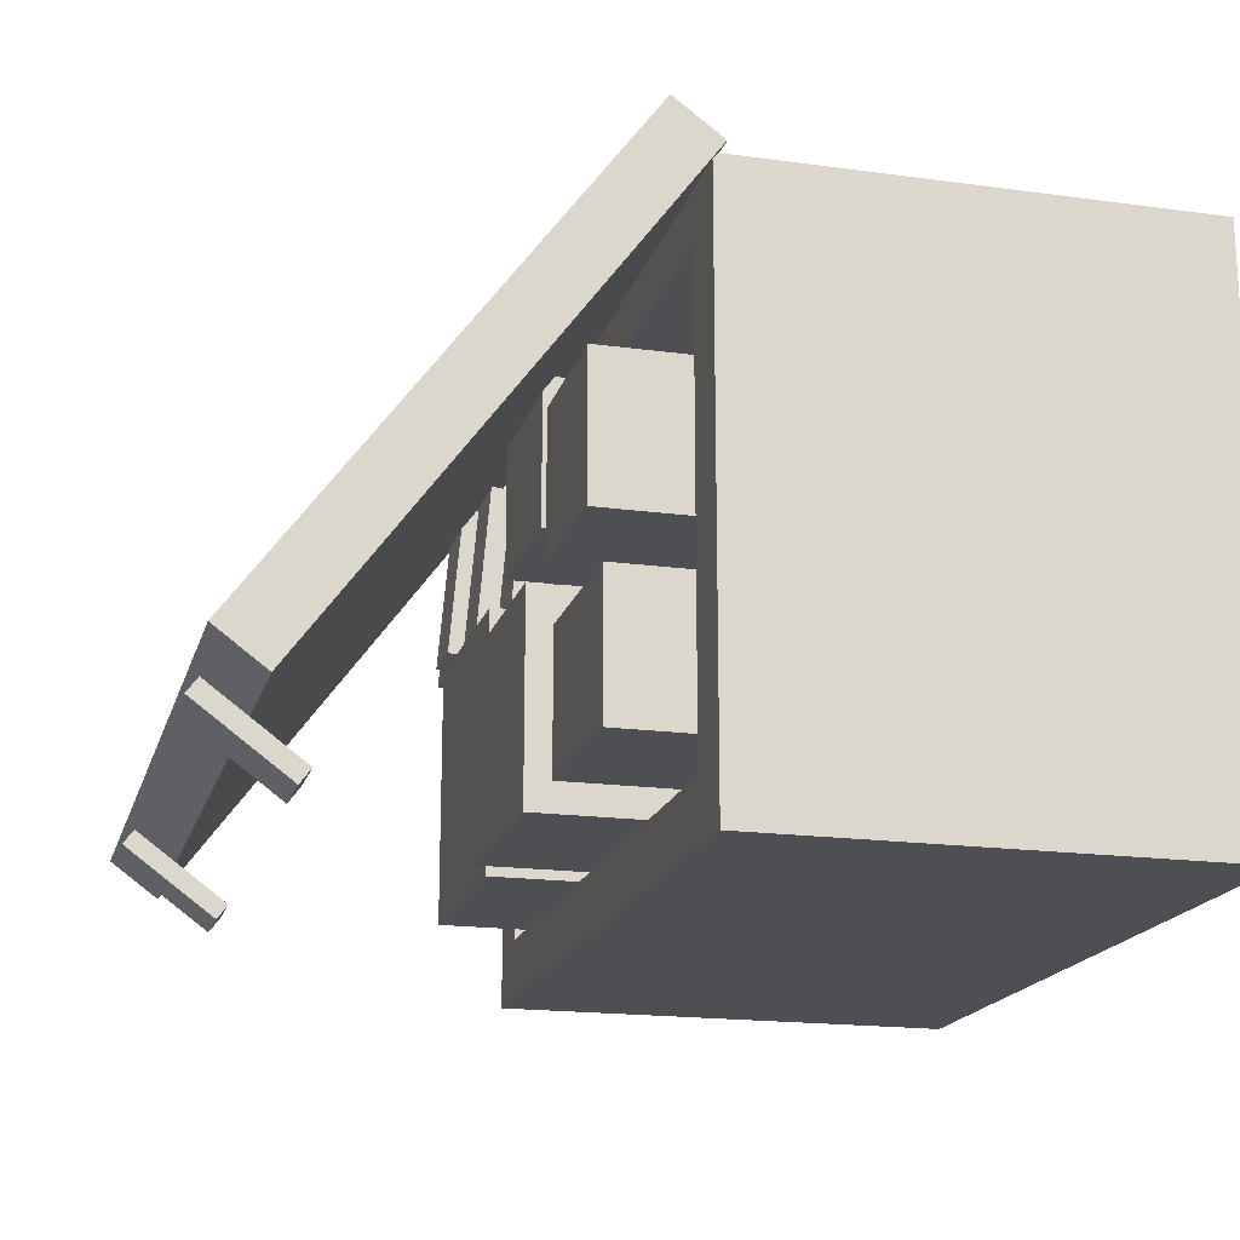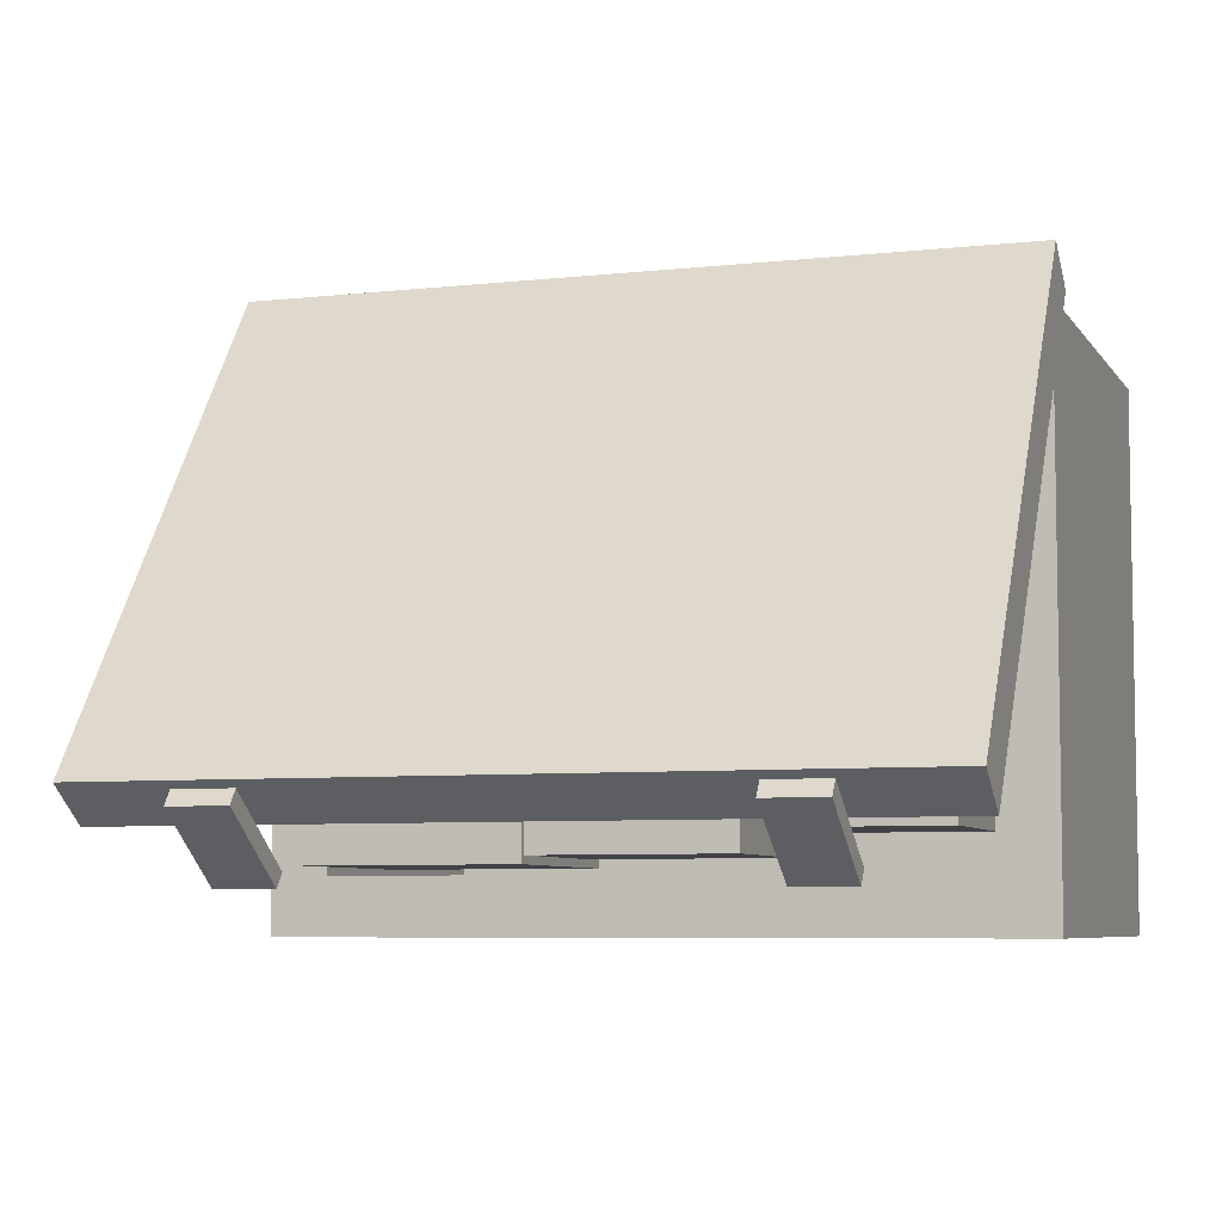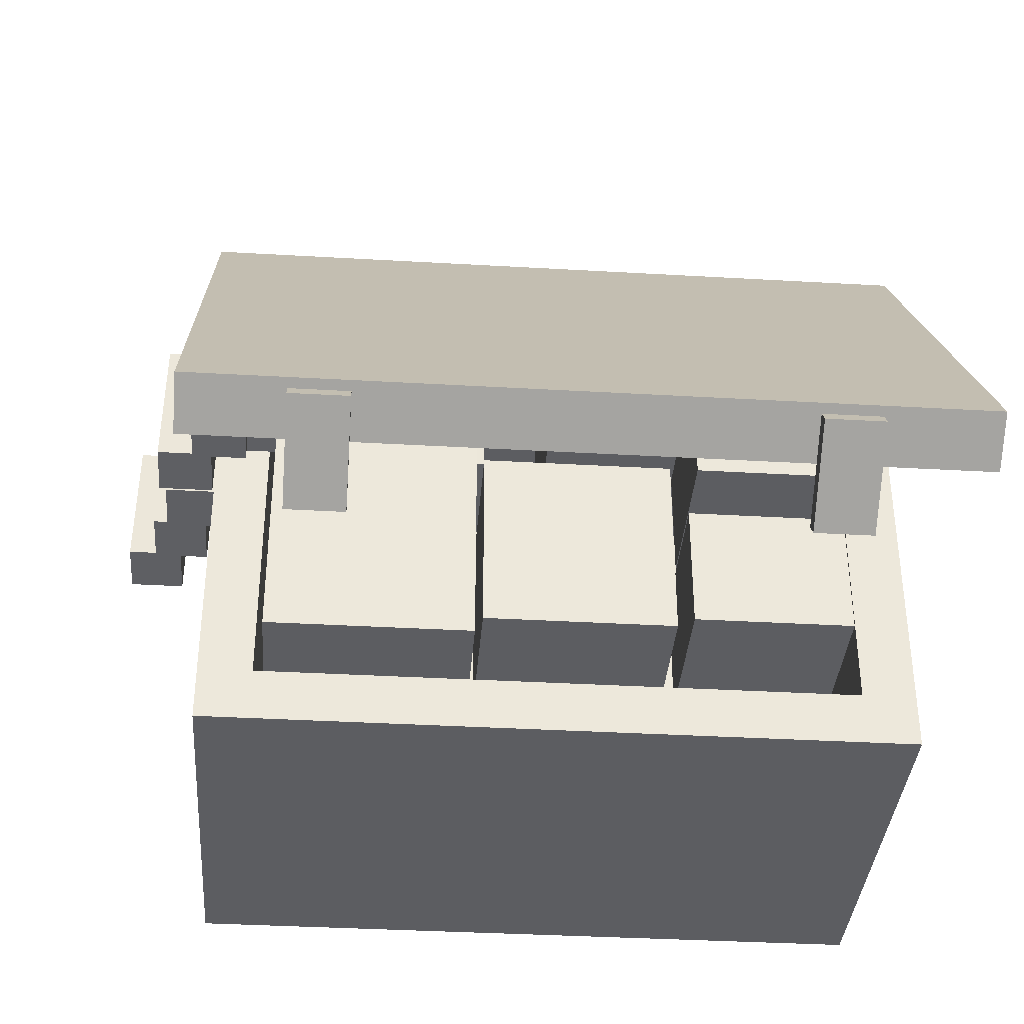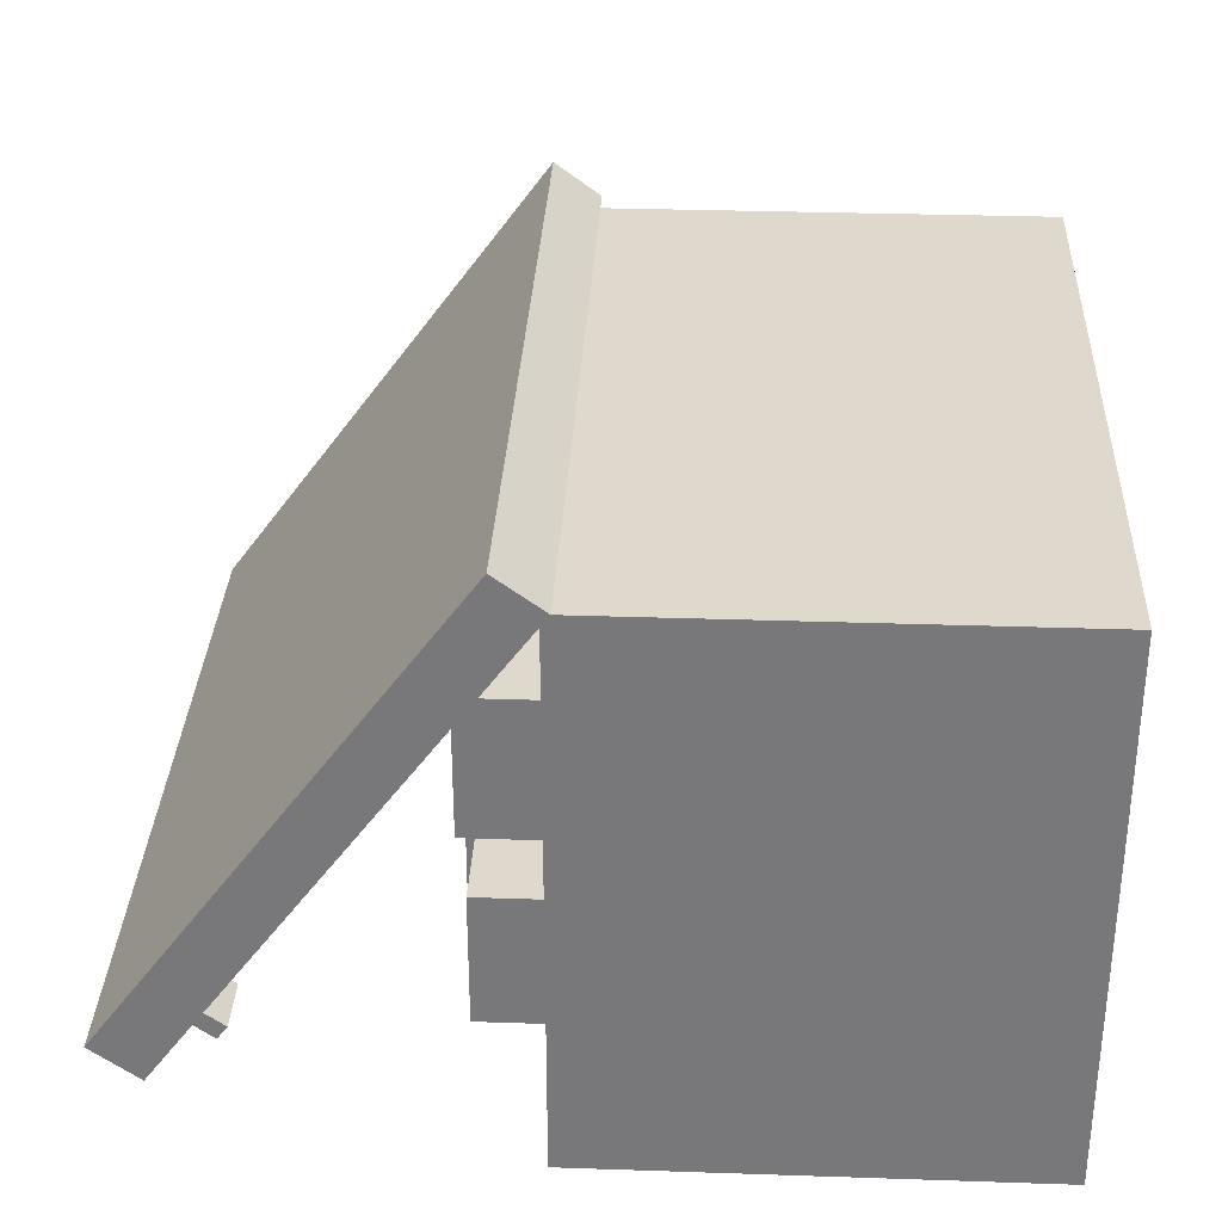
<metadata>
{"format":"obj","ext":"obj","renderer":"f3d","projection":"perspective","resolution":1024,"background":"white","views":[{"elev":-18.2,"azim":75.2,"up":"+Y"},{"elev":-6.3,"azim":18.6,"up":"+Y"},{"elev":-36.8,"azim":-4.3,"up":"+Y"},{"elev":32.1,"azim":92.7,"up":"+Y"}]}
</metadata>
<code>
g toyfactory2_chest_ammo_op
v 0.1986 -0.2904 0.4877
v 0.4208 -0.2904 0.7098
v 0.4208 -0.2904 0.4877
v 0.1986 -0.2904 0.7099
v 0.4208 -0.1086 0.7099
v 0.1986 -0.1086 0.4877
v 0.4208 -0.1086 0.4877
v 0.1986 -0.1086 0.7099
v 0.4208 -0.2904 0.7098
v 0.4208 -0.1086 0.4877
v 0.4208 -0.2904 0.4877
v 0.4208 -0.1086 0.7099
v 0.1986 -0.2904 0.4877
v 0.1986 -0.1086 0.7099
v 0.1986 -0.2904 0.7099
v 0.1986 -0.1086 0.4877
v 0.4208 -0.1086 0.7099
v 0.1986 -0.2904 0.7099
v 0.1986 -0.1086 0.7099
v 0.4208 -0.2904 0.7098
v 0.1706 -0.05079 0.7361
v -0.09457 -0.3209 0.7361
v -0.09457 -0.05079 0.7361
v 0.1706 -0.3209 0.7361
v 0.1706 -0.3209 0.4986
v 0.1706 -0.05079 0.7361
v 0.1706 -0.05079 0.4986
v 0.1706 -0.3209 0.7361
v 0.1706 -0.05079 0.4986
v -0.09457 -0.05079 0.7361
v -0.09457 -0.05079 0.4986
v 0.1706 -0.05079 0.7361
v -0.09457 -0.05079 0.4986
v -0.09457 -0.3209 0.7361
v -0.09457 -0.3209 0.4986
v -0.09457 -0.05079 0.7361
v -0.09457 -0.3209 0.4986
v 0.1706 -0.3209 0.7361
v 0.1706 -0.3209 0.4986
v -0.09457 -0.3209 0.7361
v -0.3444 0.2247 0.6064
v -0.2662 0.2315 0.6843
v -0.3444 0.2315 0.6843
v -0.2662 0.2247 0.6064
v -0.2662 0.0202 0.6243
v -0.3444 0.02701 0.7022
v -0.2662 0.02701 0.7022
v -0.3444 0.0202 0.6243
v -0.3444 0.2247 0.6064
v -0.2662 0.0202 0.6243
v -0.2662 0.2247 0.6064
v -0.3444 0.0202 0.6243
v -0.2662 0.2247 0.6064
v -0.2662 0.02701 0.7022
v -0.2662 0.2315 0.6843
v -0.2662 0.0202 0.6243
v -0.2662 0.2315 0.6843
v -0.3444 0.02701 0.7022
v -0.3444 0.2315 0.6843
v -0.2662 0.02701 0.7022
v -0.3444 0.2315 0.6843
v -0.3444 0.0202 0.6243
v -0.3444 0.2247 0.6064
v -0.3444 0.02701 0.7022
v -0.2531 0.2189 0.5818
v -0.1749 0.2257 0.6597
v -0.2531 0.2257 0.6597
v -0.1749 0.2189 0.5818
v -0.1749 0.01439 0.5997
v -0.2531 0.02121 0.6776
v -0.1749 0.02121 0.6776
v -0.2531 0.01439 0.5997
v -0.2531 0.2189 0.5818
v -0.1749 0.01439 0.5997
v -0.1749 0.2189 0.5818
v -0.2531 0.01439 0.5997
v -0.1749 0.2189 0.5818
v -0.1749 0.02121 0.6776
v -0.1749 0.2257 0.6597
v -0.1749 0.01439 0.5997
v -0.1749 0.2257 0.6597
v -0.2531 0.02121 0.6776
v -0.2531 0.2257 0.6597
v -0.1749 0.02121 0.6776
v -0.2531 0.2257 0.6597
v -0.2531 0.01439 0.5997
v -0.2531 0.2189 0.5818
v -0.2531 0.02121 0.6776
v -0.4356 0.2247 0.6247
v -0.3574 0.2315 0.7026
v -0.4356 0.2315 0.7026
v -0.3574 0.2247 0.6247
v -0.3574 0.02024 0.6426
v -0.4356 0.02705 0.7205
v -0.3574 0.02705 0.7205
v -0.4356 0.02024 0.6426
v -0.4356 0.2247 0.6247
v -0.3574 0.02024 0.6426
v -0.3574 0.2247 0.6247
v -0.4356 0.02024 0.6426
v -0.3574 0.2247 0.6247
v -0.3574 0.02705 0.7205
v -0.3574 0.2315 0.7026
v -0.3574 0.02024 0.6426
v -0.3574 0.2315 0.7026
v -0.4356 0.02705 0.7205
v -0.4356 0.2315 0.7026
v -0.3574 0.02705 0.7205
v -0.4356 0.2315 0.7026
v -0.4356 0.02024 0.6426
v -0.4356 0.2247 0.6247
v -0.4356 0.02705 0.7205
v -0.5163 0.2247 0.6064
v -0.4381 0.2315 0.6843
v -0.5163 0.2315 0.6843
v -0.4381 0.2247 0.6064
v -0.4381 0.02024 0.6243
v -0.5163 0.02705 0.7022
v -0.4381 0.02705 0.7022
v -0.5163 0.02024 0.6243
v -0.5163 0.2247 0.6064
v -0.4381 0.02024 0.6243
v -0.4381 0.2247 0.6064
v -0.5163 0.02024 0.6243
v -0.4381 0.2247 0.6064
v -0.4381 0.02705 0.7022
v -0.4381 0.2315 0.6843
v -0.4381 0.02024 0.6243
v -0.4381 0.2315 0.6843
v -0.5163 0.02705 0.7022
v -0.5163 0.2315 0.6843
v -0.4381 0.02705 0.7022
v -0.5163 0.2315 0.6843
v -0.5163 0.02024 0.6243
v -0.5163 0.2247 0.6064
v -0.5163 0.02705 0.7022
v -0.5673 0.2247 0.5247
v -0.4891 0.2315 0.6027
v -0.5673 0.2315 0.6027
v -0.4891 0.2247 0.5247
v -0.4891 0.02024 0.5426
v -0.5673 0.02705 0.6205
v -0.4891 0.02705 0.6205
v -0.5673 0.02024 0.5426
v -0.5673 0.2247 0.5247
v -0.4891 0.02024 0.5426
v -0.4891 0.2247 0.5247
v -0.5673 0.02024 0.5426
v -0.4891 0.2247 0.5247
v -0.4891 0.02705 0.6205
v -0.4891 0.2315 0.6027
v -0.4891 0.02024 0.5426
v -0.4891 0.2315 0.6027
v -0.5673 0.02705 0.6205
v -0.5673 0.2315 0.6027
v -0.4891 0.02705 0.6205
v -0.5673 0.2315 0.6027
v -0.5673 0.02024 0.5426
v -0.5673 0.2247 0.5247
v -0.5673 0.02705 0.6205
v -0.5591 0.2247 0.4342
v -0.4809 0.2315 0.5121
v -0.5591 0.2315 0.5121
v -0.4809 0.2247 0.4342
v -0.4809 0.02024 0.4521
v -0.5591 0.02705 0.53
v -0.4809 0.02705 0.53
v -0.5591 0.02024 0.4521
v -0.5591 0.2247 0.4342
v -0.4809 0.02024 0.4521
v -0.4809 0.2247 0.4342
v -0.5591 0.02024 0.4521
v -0.4809 0.2247 0.4342
v -0.4809 0.02705 0.53
v -0.4809 0.2315 0.5121
v -0.4809 0.02024 0.4521
v -0.4809 0.2315 0.5121
v -0.5591 0.02705 0.53
v -0.5591 0.2315 0.5121
v -0.4809 0.02705 0.53
v -0.5591 0.2315 0.5121
v -0.5591 0.02024 0.4521
v -0.5591 0.2247 0.4342
v -0.5591 0.02705 0.53
v -0.5803 0.2247 0.3528
v -0.5021 0.2315 0.4307
v -0.5803 0.2315 0.4307
v -0.5021 0.2247 0.3528
v -0.5021 0.02024 0.3707
v -0.5803 0.02705 0.4486
v -0.5021 0.02705 0.4486
v -0.5803 0.02024 0.3707
v -0.5803 0.2247 0.3528
v -0.5021 0.02024 0.3707
v -0.5021 0.2247 0.3528
v -0.5803 0.02024 0.3707
v -0.5021 0.2247 0.3528
v -0.5021 0.02705 0.4486
v -0.5021 0.2315 0.4307
v -0.5021 0.02024 0.3707
v -0.5021 0.2315 0.4307
v -0.5803 0.02705 0.4486
v -0.5803 0.2315 0.4307
v -0.5021 0.02705 0.4486
v -0.5803 0.2315 0.4307
v -0.5803 0.02024 0.3707
v -0.5803 0.2247 0.3528
v -0.5803 0.02705 0.4486
v -0.1673 0.2189 0.5397
v -0.08908 0.2257 0.6176
v -0.1673 0.2257 0.6176
v -0.08908 0.2189 0.5397
v -0.08908 0.01439 0.5576
v -0.1673 0.02121 0.6355
v -0.08908 0.02121 0.6355
v -0.1673 0.01439 0.5576
v -0.1673 0.2189 0.5397
v -0.08908 0.01439 0.5576
v -0.08908 0.2189 0.5397
v -0.1673 0.01439 0.5576
v -0.08908 0.2189 0.5397
v -0.08908 0.02121 0.6355
v -0.08908 0.2257 0.6176
v -0.08908 0.01439 0.5576
v -0.08908 0.2257 0.6176
v -0.1673 0.02121 0.6355
v -0.1673 0.2257 0.6176
v -0.08908 0.02121 0.6355
v -0.1673 0.2257 0.6176
v -0.1673 0.01439 0.5576
v -0.1673 0.2189 0.5397
v -0.1673 0.02121 0.6355
v -0.6212 0.2247 0.2704
v -0.543 0.2315 0.3483
v -0.6212 0.2315 0.3483
v -0.543 0.2247 0.2704
v -0.543 0.02024 0.2883
v -0.6212 0.02705 0.3662
v -0.543 0.02705 0.3662
v -0.6212 0.02024 0.2883
v -0.6212 0.2247 0.2704
v -0.543 0.02024 0.2883
v -0.543 0.2247 0.2704
v -0.6212 0.02024 0.2883
v -0.543 0.2247 0.2704
v -0.543 0.02705 0.3662
v -0.543 0.2315 0.3483
v -0.543 0.02024 0.2883
v -0.543 0.2315 0.3483
v -0.6212 0.02705 0.3662
v -0.6212 0.2315 0.3483
v -0.543 0.02705 0.3662
v -0.6212 0.2315 0.3483
v -0.6212 0.02024 0.2883
v -0.6212 0.2247 0.2704
v -0.6212 0.02705 0.3662
v 0.4013 -0.04051 0.4801
v 0.2127 -0.04051 0.7226
v 0.4013 -0.04051 0.7226
v 0.2127 -0.04051 0.4801
v 0.2127 0.1481 0.7226
v 0.4013 0.1481 0.4801
v 0.4013 0.1481 0.7226
v 0.2127 0.1481 0.4801
v 0.2127 -0.04051 0.4801
v 0.2127 0.1481 0.7226
v 0.2127 -0.04051 0.7226
v 0.2127 0.1481 0.4801
v 0.2127 -0.04051 0.7226
v 0.4013 0.1481 0.7226
v 0.4013 -0.04051 0.7226
v 0.2127 0.1481 0.7226
v 0.4013 -0.04051 0.4801
v 0.4013 0.1481 0.7226
v 0.4013 0.1481 0.4801
v 0.4013 -0.04051 0.7226
v 0.5358 -0.247 1.134
v -0.4993 0.3892 0.6656
v 0.5358 0.3892 0.6656
v -0.4993 -0.247 1.134
v -0.4993 -0.247 1.134
v -0.4993 0.3425 0.602
v -0.4993 0.3892 0.6656
v -0.4993 -0.2937 1.07
v 0.5358 -0.247 1.134
v -0.4993 -0.2937 1.07
v -0.4993 -0.247 1.134
v 0.5358 -0.2937 1.07
v 0.5358 0.3425 0.602
v -0.4993 0.3892 0.6656
v -0.4993 0.3425 0.602
v 0.5358 0.3892 0.6656
v 0.5358 0.3892 0.6656
v 0.5358 -0.2937 1.07
v 0.5358 -0.247 1.134
v 0.5358 0.3425 0.602
v -0.4993 -0.2937 1.07
v 0.5358 0.3425 0.602
v -0.4993 0.3425 0.602
v 0.5358 -0.2937 1.07
v -0.3612 -0.2754 1.137
v -0.2822 -0.3631 1.018
v -0.3612 -0.3631 1.018
v -0.2822 -0.2754 1.137
v -0.2822 -0.3438 1.004
v -0.3612 -0.256 1.123
v -0.3612 -0.3438 1.004
v -0.2822 -0.256 1.123
v -0.3612 -0.3631 1.018
v -0.3612 -0.256 1.123
v -0.3612 -0.2754 1.137
v -0.3612 -0.3438 1.004
v -0.2822 -0.3631 1.018
v -0.3612 -0.3438 1.004
v -0.3612 -0.3631 1.018
v -0.2822 -0.3438 1.004
v -0.2822 -0.2754 1.137
v -0.2822 -0.3438 1.004
v -0.2822 -0.3631 1.018
v -0.2822 -0.256 1.123
v -0.3612 -0.2754 1.137
v -0.2822 -0.256 1.123
v -0.2822 -0.2754 1.137
v -0.3612 -0.256 1.123
v 0.3023 -0.2754 1.137
v 0.3813 -0.3631 1.018
v 0.3023 -0.3631 1.018
v 0.3813 -0.2754 1.137
v 0.3813 -0.3438 1.004
v 0.3023 -0.256 1.123
v 0.3023 -0.3438 1.004
v 0.3813 -0.256 1.123
v 0.3023 -0.3631 1.018
v 0.3023 -0.256 1.123
v 0.3023 -0.2754 1.137
v 0.3023 -0.3438 1.004
v 0.3813 -0.3631 1.018
v 0.3023 -0.3438 1.004
v 0.3023 -0.3631 1.018
v 0.3813 -0.3438 1.004
v 0.3813 -0.2754 1.137
v 0.3813 -0.3438 1.004
v 0.3813 -0.3631 1.018
v 0.3813 -0.256 1.123
v 0.3023 -0.2754 1.137
v 0.3813 -0.256 1.123
v 0.3813 -0.2754 1.137
v 0.3023 -0.256 1.123
v 0.1883 0.009878 0.4801
v -0.0003199 0.009878 0.7226
v 0.1883 0.009878 0.7226
v -0.00032 0.009878 0.4801
v -0.0003197 0.1985 0.7226
v 0.1883 0.1985 0.4801
v 0.1883 0.1985 0.7226
v -0.0003197 0.1985 0.4801
v -0.00032 0.009878 0.4801
v -0.0003197 0.1985 0.7226
v -0.0003199 0.009878 0.7226
v -0.0003197 0.1985 0.4801
v -0.0003199 0.009878 0.7226
v 0.1883 0.1985 0.7226
v 0.1883 0.009878 0.7226
v -0.0003197 0.1985 0.7226
v 0.1883 0.009878 0.4801
v 0.1883 0.1985 0.7226
v 0.1883 0.1985 0.4801
v 0.1883 0.009878 0.7226
v -0.1042 -0.3311 0.4324
v -0.3909 -0.3311 0.7191
v -0.1042 -0.3311 0.7191
v -0.3909 -0.3311 0.4324
v -0.1042 -0.3311 0.7191
v -0.3909 0.008663 0.7191
v -0.1042 0.008663 0.7191
v -0.3909 -0.3311 0.7191
v -0.1042 0.008663 0.4324
v -0.3909 0.008663 0.7191
v -0.3909 0.008663 0.4324
v -0.1042 0.008663 0.7191
v -0.3909 -0.3311 0.7191
v -0.3909 0.008663 0.4324
v -0.3909 0.008663 0.7191
v -0.3909 -0.3311 0.4324
v -0.1042 -0.3311 0.7191
v -0.1042 0.008663 0.4324
v -0.1042 -0.3311 0.4324
v -0.1042 0.008663 0.7191
v 0.4455 0.2571 0.1458
v -0.4042 -0.3419 0.1458
v -0.4042 0.2571 0.1458
v 0.4455 -0.3419 0.1458
v 0.5221 -0.4184 0.6146
v -0.4807 -0.4184 0
v -0.4808 -0.4184 0.6146
v 0.5221 -0.4184 1.526e-07
v 0.5221 0.3336 0.6146
v 0.5221 -0.4184 1.526e-07
v 0.5221 -0.4184 0.6146
v 0.5221 0.3336 1.144e-06
v 0.4455 -0.3419 0.6146
v -0.4808 -0.4184 0.6146
v -0.4042 -0.3419 0.6146
v 0.5221 -0.4184 0.6146
v 0.4455 0.2571 0.6146
v 0.5221 -0.4184 0.6146
v 0.4455 -0.3419 0.6146
v 0.5221 0.3336 0.6146
v -0.4042 0.2571 0.6146
v 0.5221 0.3336 0.6146
v 0.4455 0.2571 0.6146
v -0.4808 0.3336 0.6146
v -0.4042 -0.3419 0.6146
v -0.4808 0.3336 0.6146
v -0.4042 0.2571 0.6146
v -0.4808 -0.4184 0.6146
v -0.4042 0.2571 0.1458
v 0.4455 0.2571 0.6146
v 0.4455 0.2571 0.1458
v -0.4042 0.2571 0.6146
v -0.4042 -0.3419 0.1458
v -0.4042 0.2571 0.6146
v -0.4042 0.2571 0.1458
v -0.4042 -0.3419 0.6146
v -0.4808 0.3336 0.6146
v -0.4807 -0.4184 0
v -0.4808 0.3336 5.341e-07
v -0.4808 -0.4184 0.6146
v -0.4808 0.3336 0.6146
v 0.5221 0.3336 1.144e-06
v 0.5221 0.3336 0.6146
v -0.4808 0.3336 5.341e-07
v -0.4042 -0.3419 0.1458
v 0.4455 -0.3419 0.6146
v -0.4042 -0.3419 0.6146
v 0.4455 -0.3419 0.1458
v 0.4455 -0.3419 0.1458
v 0.4455 0.2571 0.6146
v 0.4455 -0.3419 0.6146
v 0.4455 0.2571 0.1458
v 0.5221 -0.4184 1.526e-07
v -0.4808 0.3336 5.341e-07
v -0.4807 -0.4184 0
v 0.5221 0.3336 1.144e-06
g toyfactory2_chest_ammo_op_0
f 3 2 1
f 4 1 2
f 7 6 5
f 8 5 6
f 11 10 9
f 12 9 10
f 15 14 13
f 16 13 14
f 19 18 17
f 20 17 18
f 23 22 21
f 24 21 22
f 27 26 25
f 28 25 26
f 31 30 29
f 32 29 30
f 35 34 33
f 36 33 34
f 39 38 37
f 40 37 38
f 43 42 41
f 44 41 42
f 47 46 45
f 48 45 46
f 51 50 49
f 52 49 50
f 55 54 53
f 56 53 54
f 59 58 57
f 60 57 58
f 63 62 61
f 64 61 62
f 67 66 65
f 68 65 66
f 71 70 69
f 72 69 70
f 75 74 73
f 76 73 74
f 79 78 77
f 80 77 78
f 83 82 81
f 84 81 82
f 87 86 85
f 88 85 86
f 91 90 89
f 92 89 90
f 95 94 93
f 96 93 94
f 99 98 97
f 100 97 98
f 103 102 101
f 104 101 102
f 107 106 105
f 108 105 106
f 111 110 109
f 112 109 110
f 115 114 113
f 116 113 114
f 119 118 117
f 120 117 118
f 123 122 121
f 124 121 122
f 127 126 125
f 128 125 126
f 131 130 129
f 132 129 130
f 135 134 133
f 136 133 134
f 139 138 137
f 140 137 138
f 143 142 141
f 144 141 142
f 147 146 145
f 148 145 146
f 151 150 149
f 152 149 150
f 155 154 153
f 156 153 154
f 159 158 157
f 160 157 158
f 163 162 161
f 164 161 162
f 167 166 165
f 168 165 166
f 171 170 169
f 172 169 170
f 175 174 173
f 176 173 174
f 179 178 177
f 180 177 178
f 183 182 181
f 184 181 182
f 187 186 185
f 188 185 186
f 191 190 189
f 192 189 190
f 195 194 193
f 196 193 194
f 199 198 197
f 200 197 198
f 203 202 201
f 204 201 202
f 207 206 205
f 208 205 206
f 211 210 209
f 212 209 210
f 215 214 213
f 216 213 214
f 219 218 217
f 220 217 218
f 223 222 221
f 224 221 222
f 227 226 225
f 228 225 226
f 231 230 229
f 232 229 230
f 235 234 233
f 236 233 234
f 239 238 237
f 240 237 238
f 243 242 241
f 244 241 242
f 247 246 245
f 248 245 246
f 251 250 249
f 252 249 250
f 255 254 253
f 256 253 254
f 259 258 257
f 260 257 258
f 263 262 261
f 264 261 262
f 267 266 265
f 268 265 266
f 271 270 269
f 272 269 270
f 275 274 273
f 276 273 274
f 279 278 277
f 280 277 278
f 283 282 281
f 284 281 282
f 287 286 285
f 288 285 286
f 291 290 289
f 292 289 290
f 295 294 293
f 296 293 294
f 299 298 297
f 300 297 298
f 303 302 301
f 304 301 302
f 307 306 305
f 308 305 306
f 311 310 309
f 312 309 310
f 315 314 313
f 316 313 314
f 319 318 317
f 320 317 318
f 323 322 321
f 324 321 322
f 327 326 325
f 328 325 326
f 331 330 329
f 332 329 330
f 335 334 333
f 336 333 334
f 339 338 337
f 340 337 338
f 343 342 341
f 344 341 342
f 347 346 345
f 348 345 346
f 351 350 349
f 352 349 350
f 355 354 353
f 356 353 354
f 359 358 357
f 360 357 358
f 363 362 361
f 364 361 362
f 367 366 365
f 368 365 366
f 371 370 369
f 372 369 370
f 375 374 373
f 376 373 374
f 379 378 377
f 380 377 378
f 383 382 381
f 384 381 382
f 387 386 385
f 388 385 386
f 391 390 389
f 392 389 390
f 395 394 393
f 396 393 394
f 399 398 397
f 400 397 398
f 403 402 401
f 404 401 402
f 407 406 405
f 408 405 406
f 411 410 409
f 412 409 410
f 415 414 413
f 416 413 414
f 419 418 417
f 420 417 418
f 423 422 421
f 424 421 422
f 427 426 425
f 428 425 426
f 431 430 429
f 432 429 430
f 435 434 433
f 436 433 434
f 439 438 437
f 440 437 438
f 443 442 441
f 444 441 442

</code>
